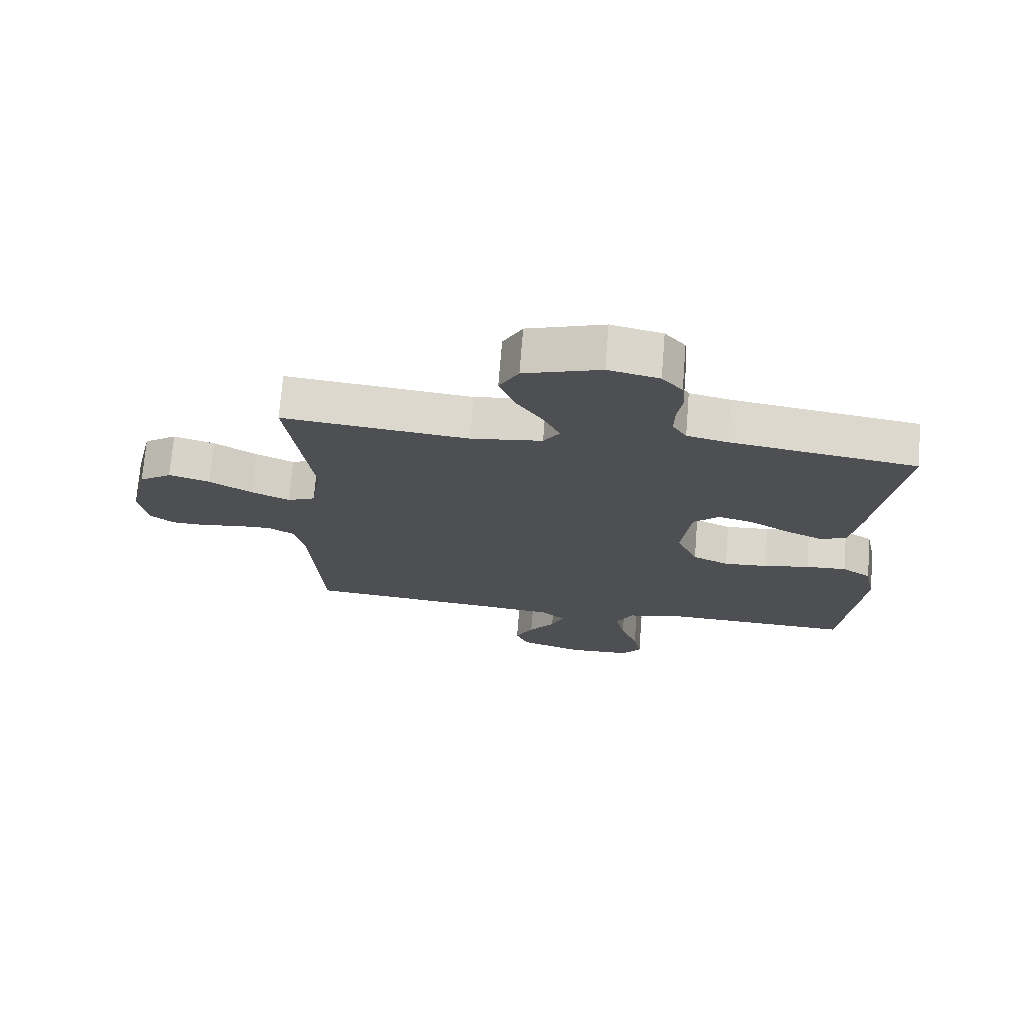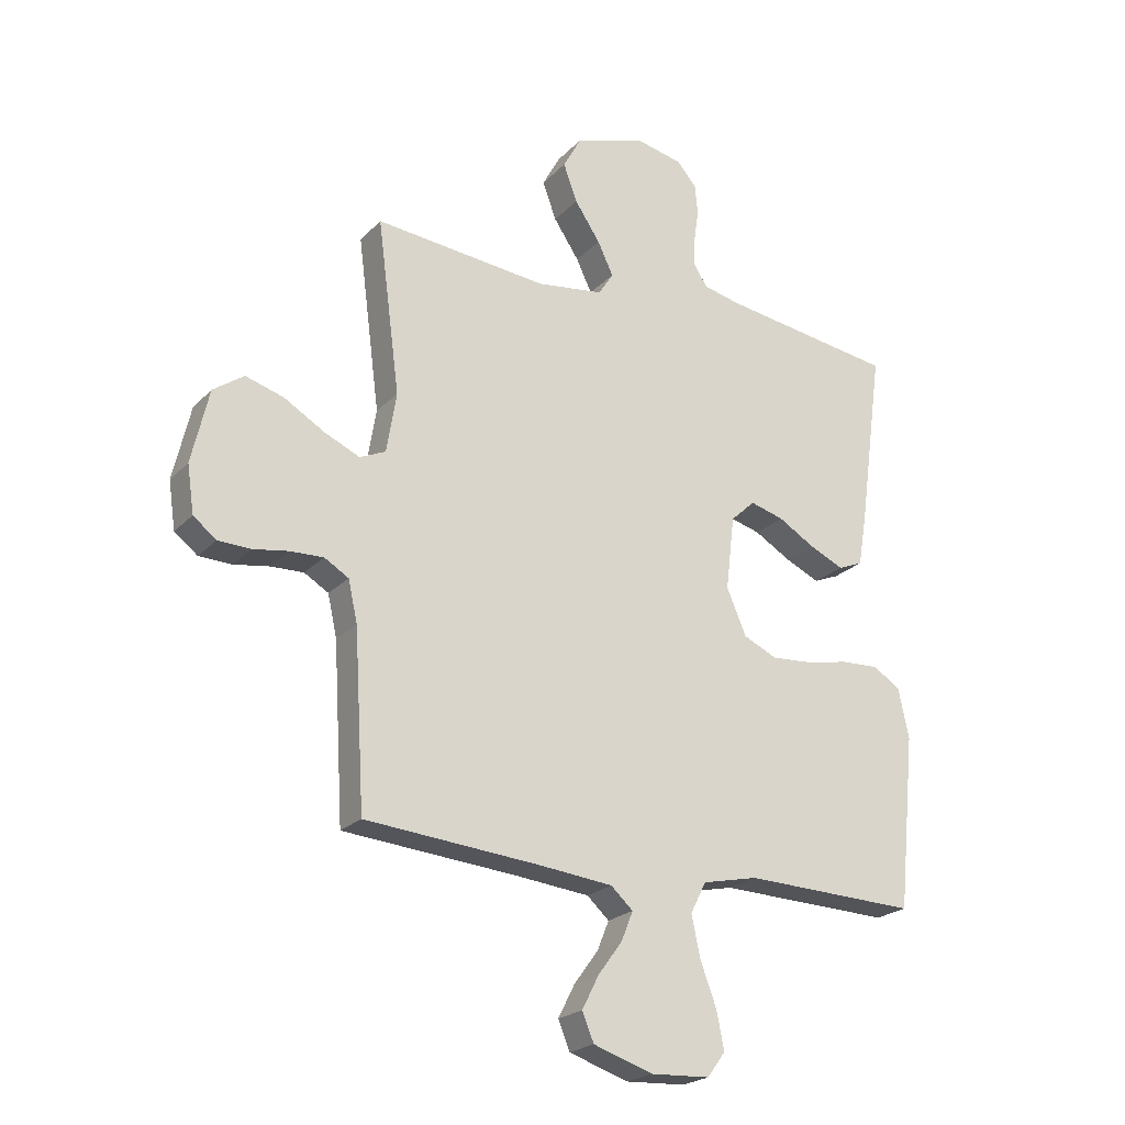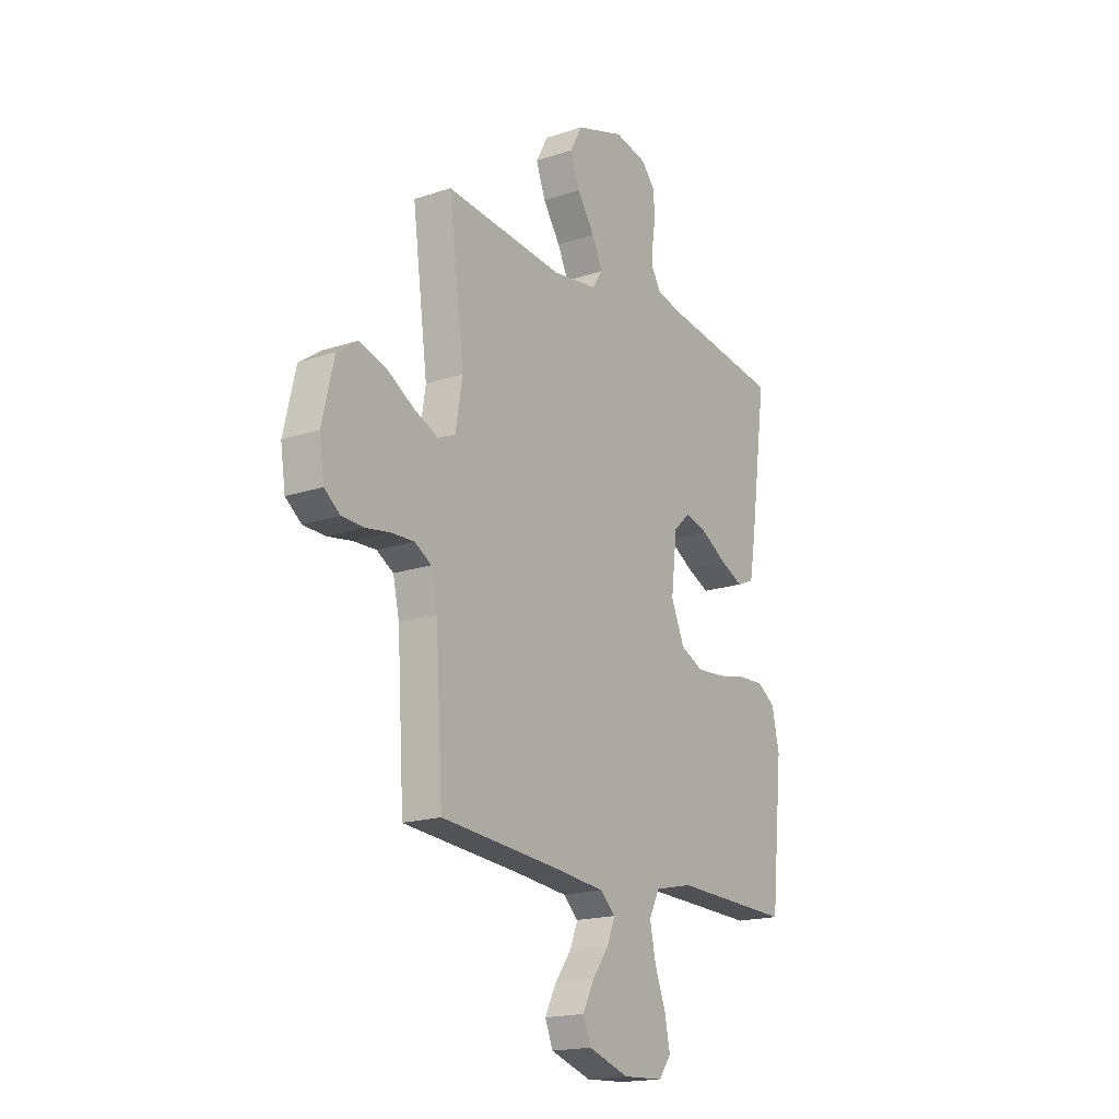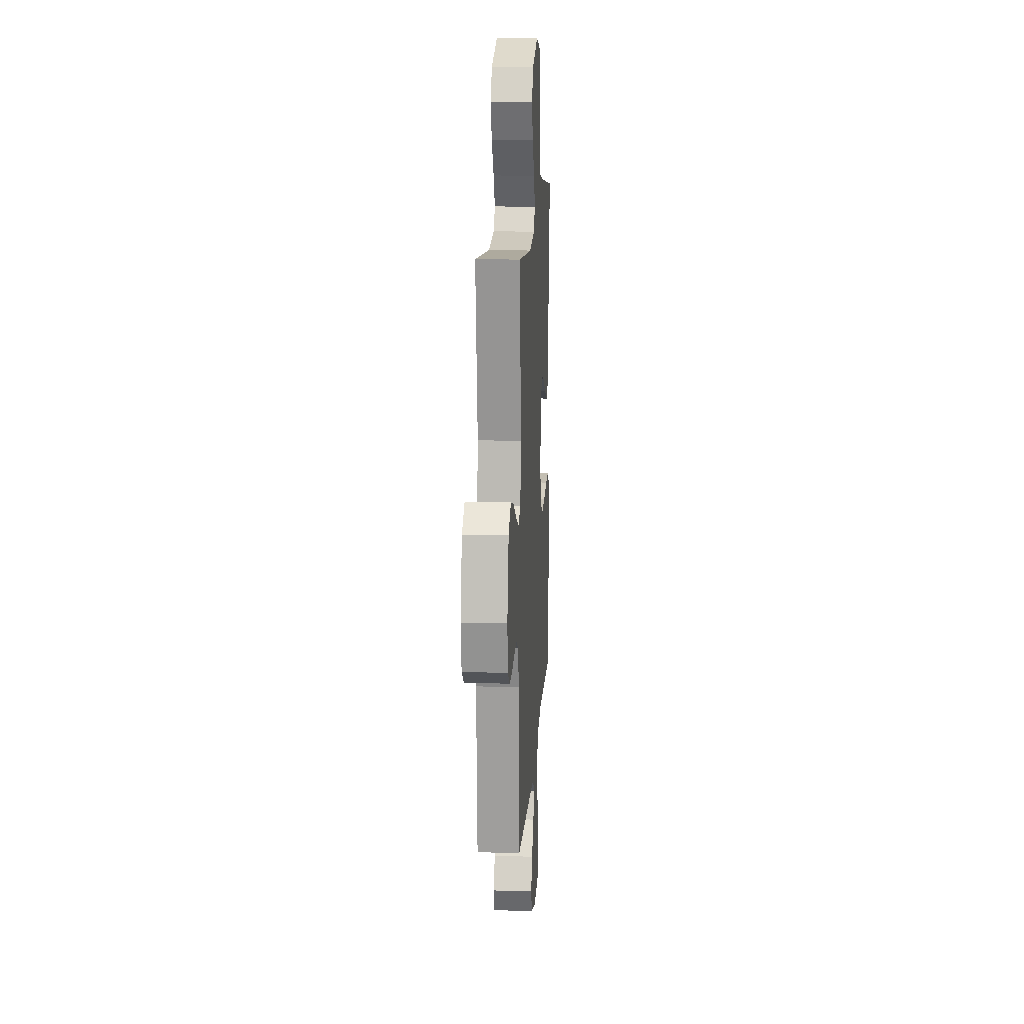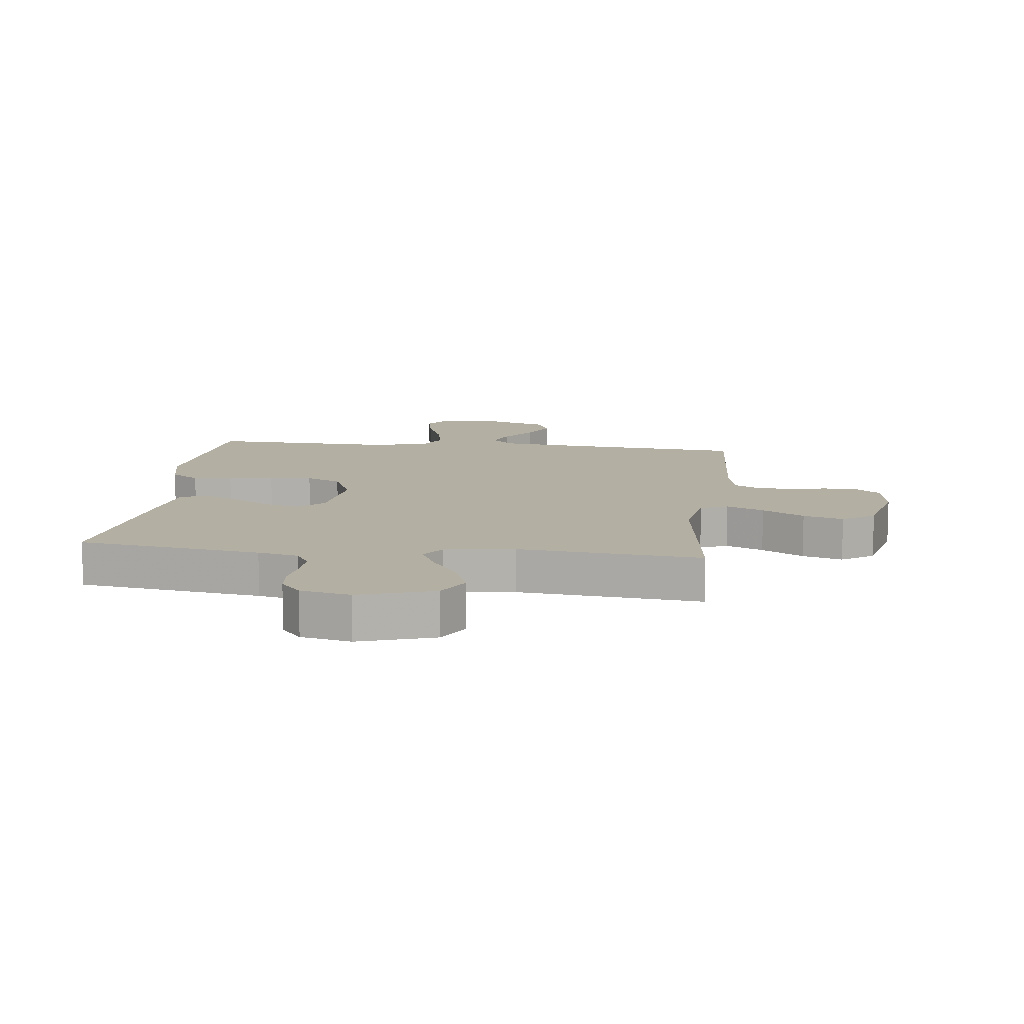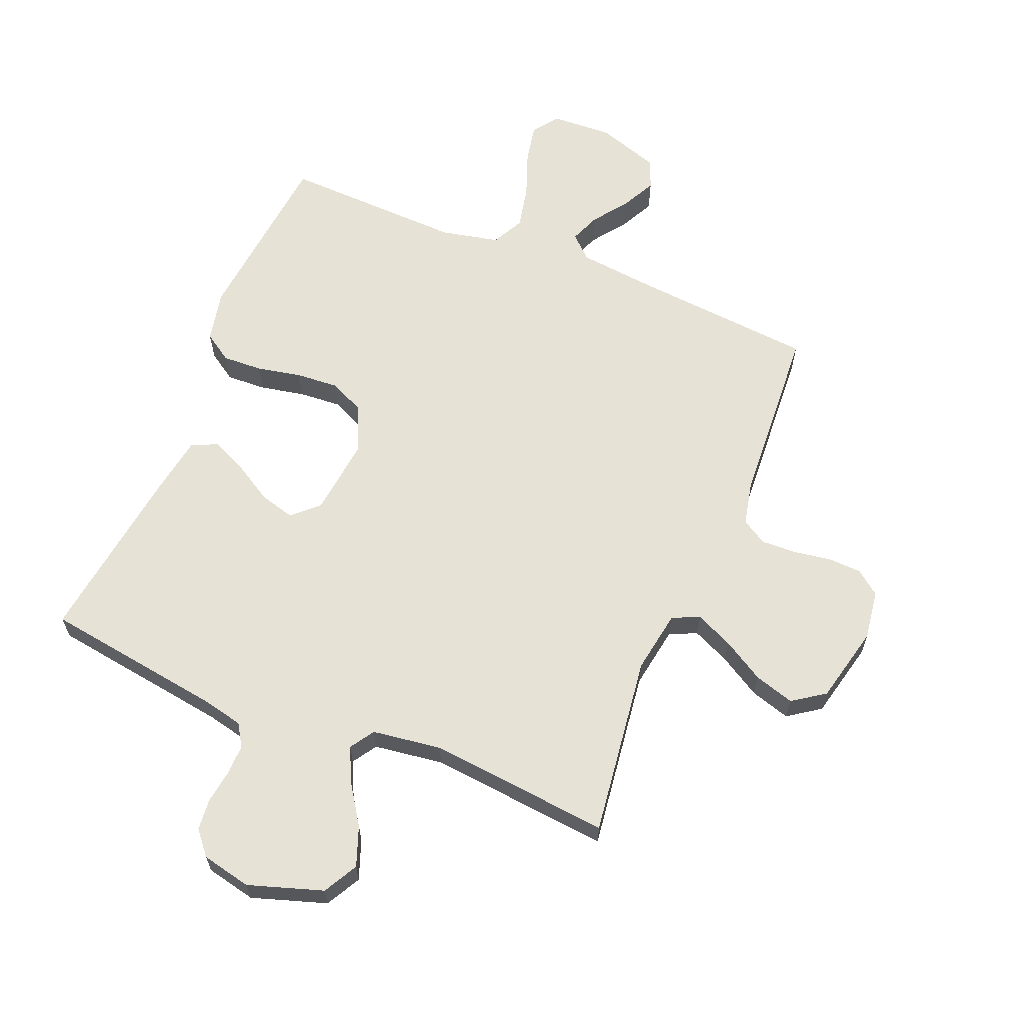
<metadata>
{"format":"obj","ext":"obj","renderer":"f3d","projection":"perspective","resolution":1024,"background":"white","views":[{"elev":72.4,"azim":-175.4,"up":"+Z"},{"elev":-22.4,"azim":149.0,"up":"+Z"},{"elev":-17.9,"azim":123.3,"up":"+Z"},{"elev":14.9,"azim":93.6,"up":"+Z"},{"elev":11.2,"azim":6.8,"up":"+Y"},{"elev":63.2,"azim":22.3,"up":"+Y"}]}
</metadata>
<code>
v 0.5 0.07 0.5
v 0.461 0.07 0.2
v 0.478 0.07 0.096
v 0.523 0.07 0.076
v 0.585 0.07 0.104
v 0.654 0.07 0.145
v 0.72 0.07 0.165
v 0.773 0.07 0.128
v 0.803 0.07 0
v 0.791 0.07 -0.082
v 0.751 0.07 -0.113
v 0.695 0.07 -0.115
v 0.634 0.07 -0.105
v 0.576 0.07 -0.103
v 0.534 0.07 -0.128
v 0.518 0.07 -0.2
v 0.5 0.07 -0.5
v 0.2 0.07 -0.526
v 0.07 0.07 -0.54
v 0.032 0.07 -0.575
v 0.052 0.07 -0.625
v 0.094 0.07 -0.682
v 0.123 0.07 -0.739
v 0.103 0.07 -0.788
v 0 0.07 -0.822
v -0.102 0.07 -0.817
v -0.133 0.07 -0.775
v -0.12 0.07 -0.71
v -0.092 0.07 -0.635
v -0.077 0.07 -0.564
v -0.104 0.07 -0.511
v -0.2 0.07 -0.49
v -0.5 0.07 -0.5
v -0.53 0.07 -0.2
v -0.512 0.07 -0.114
v -0.465 0.07 -0.083
v -0.399 0.07 -0.086
v -0.325 0.07 -0.101
v -0.254 0.07 -0.106
v -0.196 0.07 -0.079
v -0.162 0.07 0
v -0.177 0.07 0.128
v -0.219 0.07 0.167
v -0.277 0.07 0.151
v -0.341 0.07 0.113
v -0.4 0.07 0.086
v -0.443 0.07 0.104
v -0.459 0.07 0.2
v -0.5 0.07 0.5
v -0.2 0.07 0.544
v -0.134 0.07 0.559
v -0.111 0.07 0.596
v -0.112 0.07 0.646
v -0.12 0.07 0.702
v -0.115 0.07 0.754
v -0.082 0.07 0.793
v 0 0.07 0.811
v 0.123 0.07 0.771
v 0.154 0.07 0.714
v 0.13 0.07 0.649
v 0.086 0.07 0.583
v 0.059 0.07 0.526
v 0.085 0.07 0.486
v 0.2 0.07 0.47
v 0.5 0 0.5
v 0.461 0 0.2
v 0.478 0 0.096
v 0.523 0 0.076
v 0.585 0 0.104
v 0.654 0 0.145
v 0.72 0 0.165
v 0.773 0 0.128
v 0.803 0 0
v 0.791 0 -0.082
v 0.751 0 -0.113
v 0.695 0 -0.115
v 0.634 0 -0.105
v 0.576 0 -0.103
v 0.534 0 -0.128
v 0.518 0 -0.2
v 0.5 0 -0.5
v 0.2 0 -0.526
v 0.07 0 -0.54
v 0.032 0 -0.575
v 0.052 0 -0.625
v 0.094 0 -0.682
v 0.123 0 -0.739
v 0.103 0 -0.788
v 0 0 -0.822
v -0.102 0 -0.817
v -0.133 0 -0.775
v -0.12 0 -0.71
v -0.092 0 -0.635
v -0.077 0 -0.564
v -0.104 0 -0.511
v -0.2 0 -0.49
v -0.5 0 -0.5
v -0.53 0 -0.2
v -0.512 0 -0.114
v -0.465 0 -0.083
v -0.399 0 -0.086
v -0.325 0 -0.101
v -0.254 0 -0.106
v -0.196 0 -0.079
v -0.162 0 0
v -0.177 0 0.128
v -0.219 0 0.167
v -0.277 0 0.151
v -0.341 0 0.113
v -0.4 0 0.086
v -0.443 0 0.104
v -0.459 0 0.2
v -0.5 0 0.5
v -0.2 0 0.544
v -0.134 0 0.559
v -0.111 0 0.596
v -0.112 0 0.646
v -0.12 0 0.702
v -0.115 0 0.754
v -0.082 0 0.793
v 0 0 0.811
v 0.123 0 0.771
v 0.154 0 0.714
v 0.13 0 0.649
v 0.086 0 0.583
v 0.059 0 0.526
v 0.085 0 0.486
v 0.2 0 0.47
f 59 60 61
f 58 59 61
f 57 58 61
f 56 57 61
f 55 56 61
f 54 55 61
f 53 54 61
f 52 53 61 62
f 51 52 62 63
f 48 49 50
f 47 48 50
f 46 47 50
f 45 46 50
f 44 45 50
f 50 51 63
f 44 50 63
f 43 44 63
f 36 37 38
f 35 36 38
f 34 35 38
f 33 34 38
f 32 33 38
f 31 32 38 39
f 30 31 39 40
f 27 28 29
f 26 27 29
f 25 26 29
f 24 25 29
f 23 24 29
f 22 23 29
f 21 22 29
f 20 21 29 30
f 30 40 41
f 20 30 41
f 19 20 41
f 16 17 18
f 19 41 42
f 18 19 42
f 16 18 42
f 15 16 42
f 11 12 13
f 10 11 13
f 9 10 13
f 8 9 13
f 7 8 13
f 6 7 13
f 5 6 13
f 4 5 13 14
f 64 1 2
f 64 2 3
f 63 64 3
f 43 63 3
f 15 42 43
f 14 15 43
f 4 14 43
f 3 4 43
f 125 124 123
f 125 123 122
f 125 122 121
f 125 121 120
f 125 120 119
f 125 119 118
f 125 118 117
f 126 125 117 116
f 127 126 116 115
f 114 113 112
f 114 112 111
f 114 111 110
f 114 110 109
f 114 109 108
f 127 115 114
f 127 114 108
f 127 108 107
f 102 101 100
f 102 100 99
f 102 99 98
f 102 98 97
f 102 97 96
f 103 102 96 95
f 104 103 95 94
f 93 92 91
f 93 91 90
f 93 90 89
f 93 89 88
f 93 88 87
f 93 87 86
f 93 86 85
f 94 93 85 84
f 105 104 94
f 105 94 84
f 105 84 83
f 82 81 80
f 106 105 83
f 106 83 82
f 106 82 80
f 106 80 79
f 77 76 75
f 77 75 74
f 77 74 73
f 77 73 72
f 77 72 71
f 77 71 70
f 77 70 69
f 78 77 69 68
f 66 65 128
f 67 66 128
f 67 128 127
f 67 127 107
f 107 106 79
f 107 79 78
f 107 78 68
f 107 68 67
f 1 65 66 2
f 2 66 67 3
f 3 67 68 4
f 4 68 69 5
f 5 69 70 6
f 6 70 71 7
f 7 71 72 8
f 8 72 73 9
f 9 73 74 10
f 10 74 75 11
f 11 75 76 12
f 12 76 77 13
f 13 77 78 14
f 14 78 79 15
f 15 79 80 16
f 16 80 81 17
f 17 81 82 18
f 18 82 83 19
f 19 83 84 20
f 20 84 85 21
f 21 85 86 22
f 22 86 87 23
f 23 87 88 24
f 24 88 89 25
f 25 89 90 26
f 26 90 91 27
f 27 91 92 28
f 28 92 93 29
f 29 93 94 30
f 30 94 95 31
f 31 95 96 32
f 32 96 97 33
f 33 97 98 34
f 34 98 99 35
f 35 99 100 36
f 36 100 101 37
f 37 101 102 38
f 38 102 103 39
f 39 103 104 40
f 40 104 105 41
f 41 105 106 42
f 42 106 107 43
f 43 107 108 44
f 44 108 109 45
f 45 109 110 46
f 46 110 111 47
f 47 111 112 48
f 48 112 113 49
f 49 113 114 50
f 50 114 115 51
f 51 115 116 52
f 52 116 117 53
f 53 117 118 54
f 54 118 119 55
f 55 119 120 56
f 56 120 121 57
f 57 121 122 58
f 58 122 123 59
f 59 123 124 60
f 60 124 125 61
f 61 125 126 62
f 62 126 127 63
f 63 127 128 64
f 64 128 65 1

</code>
